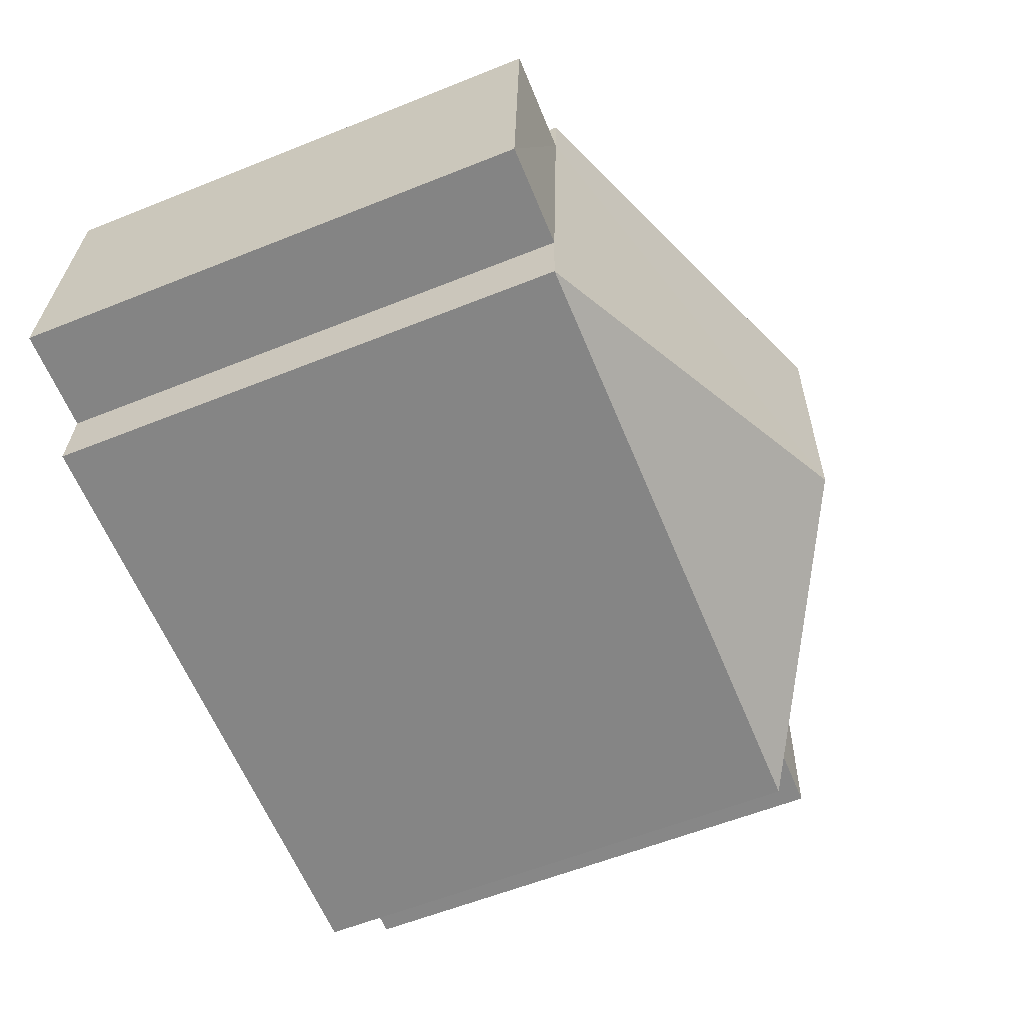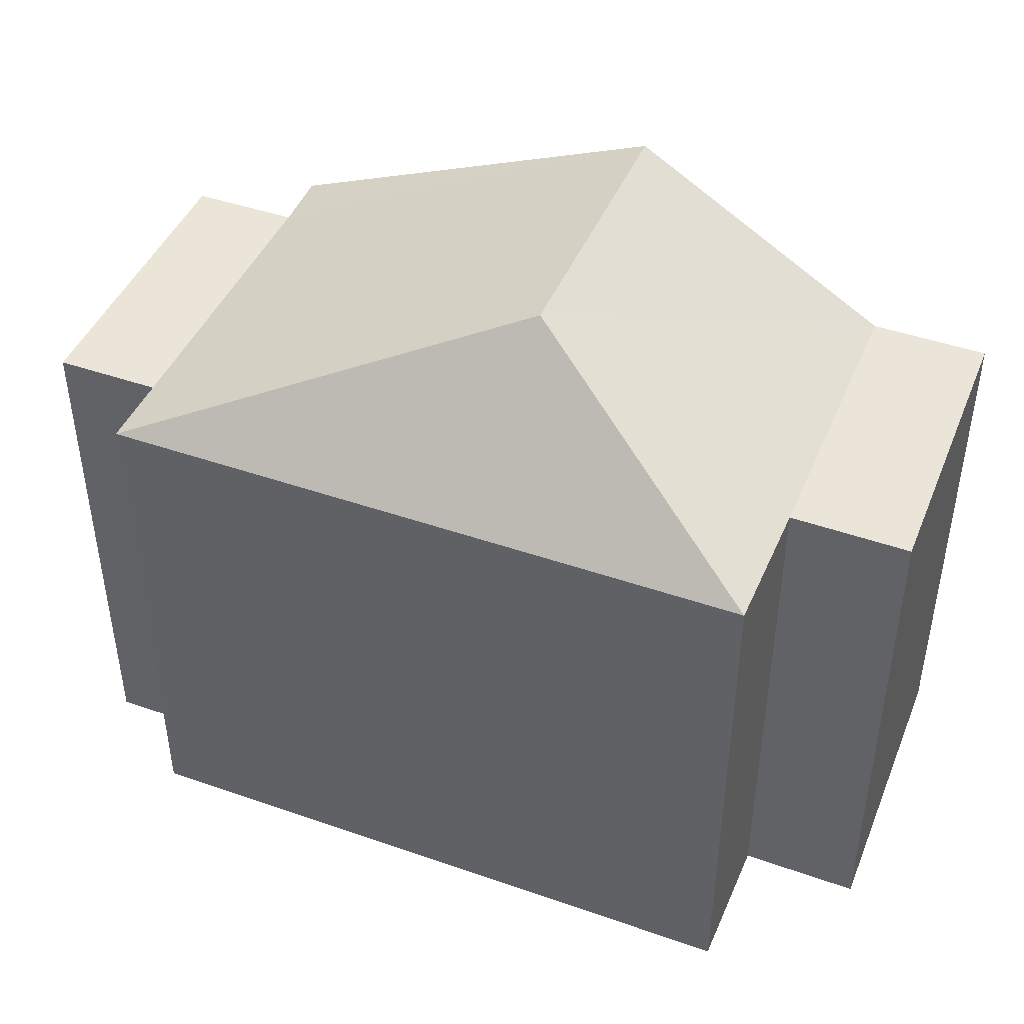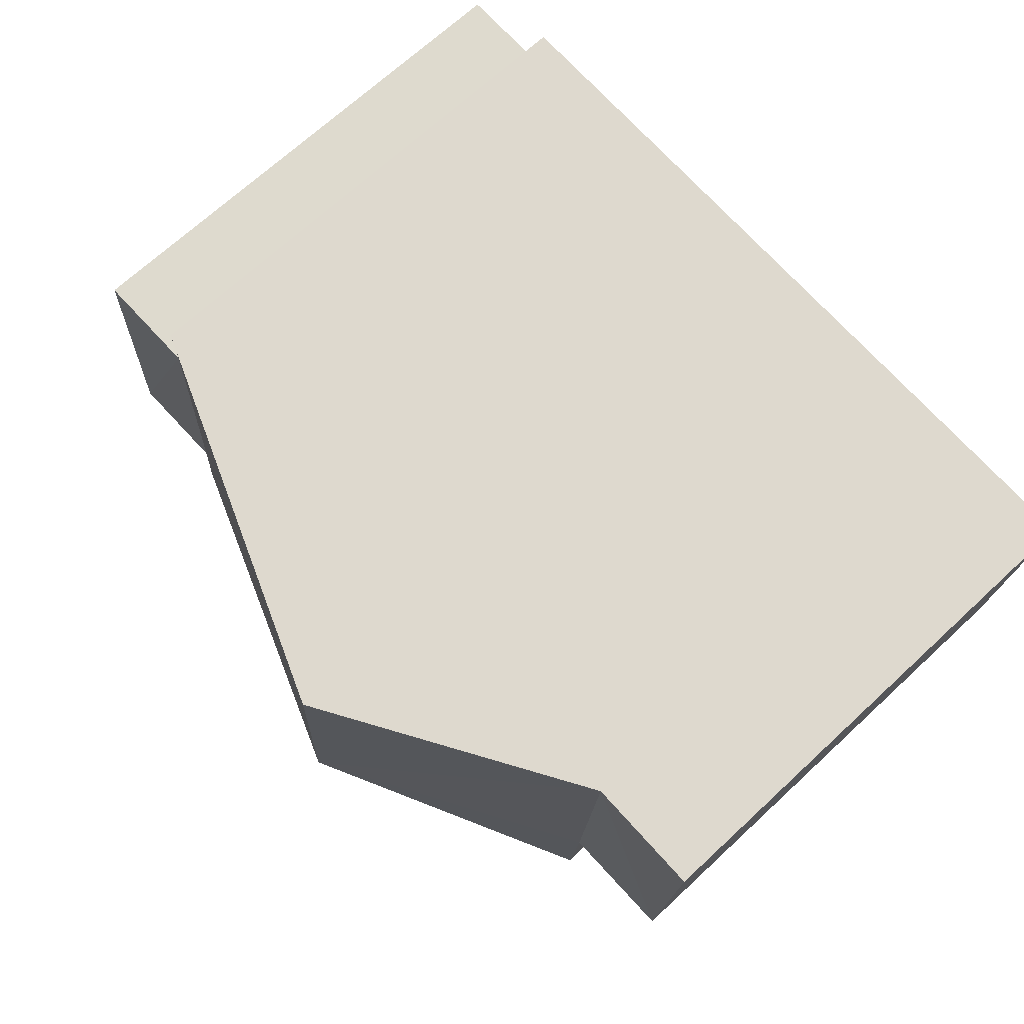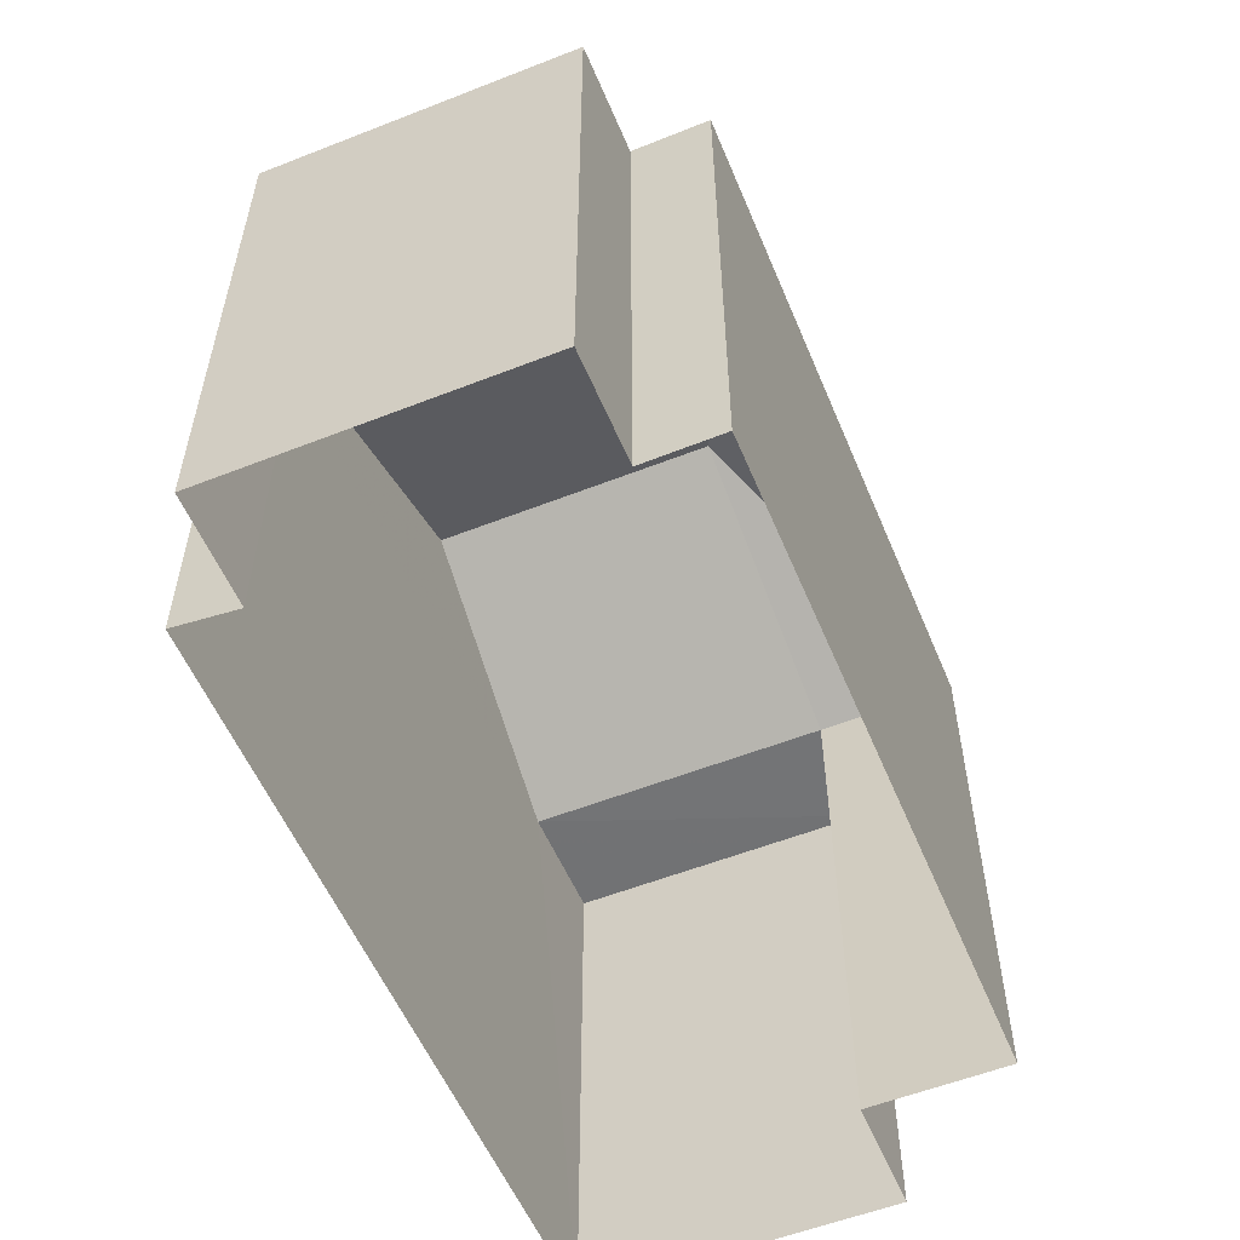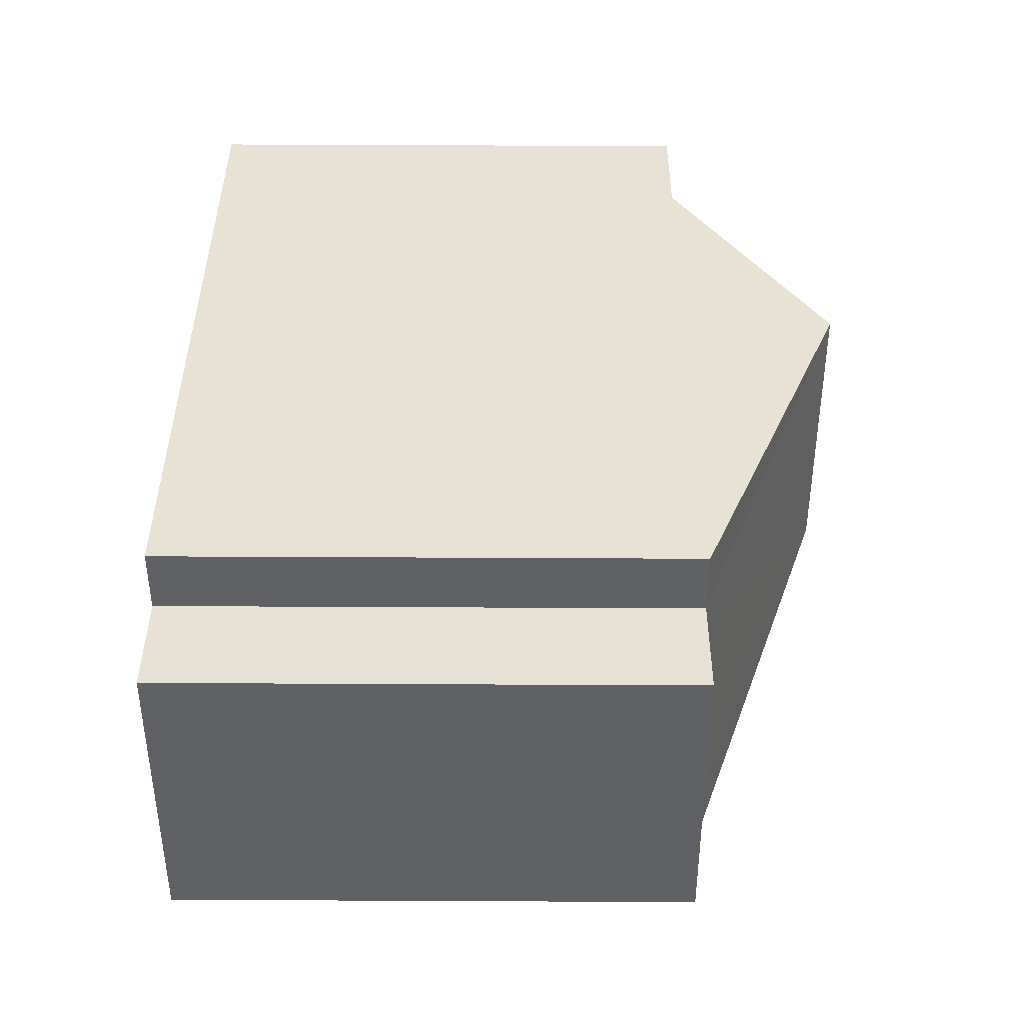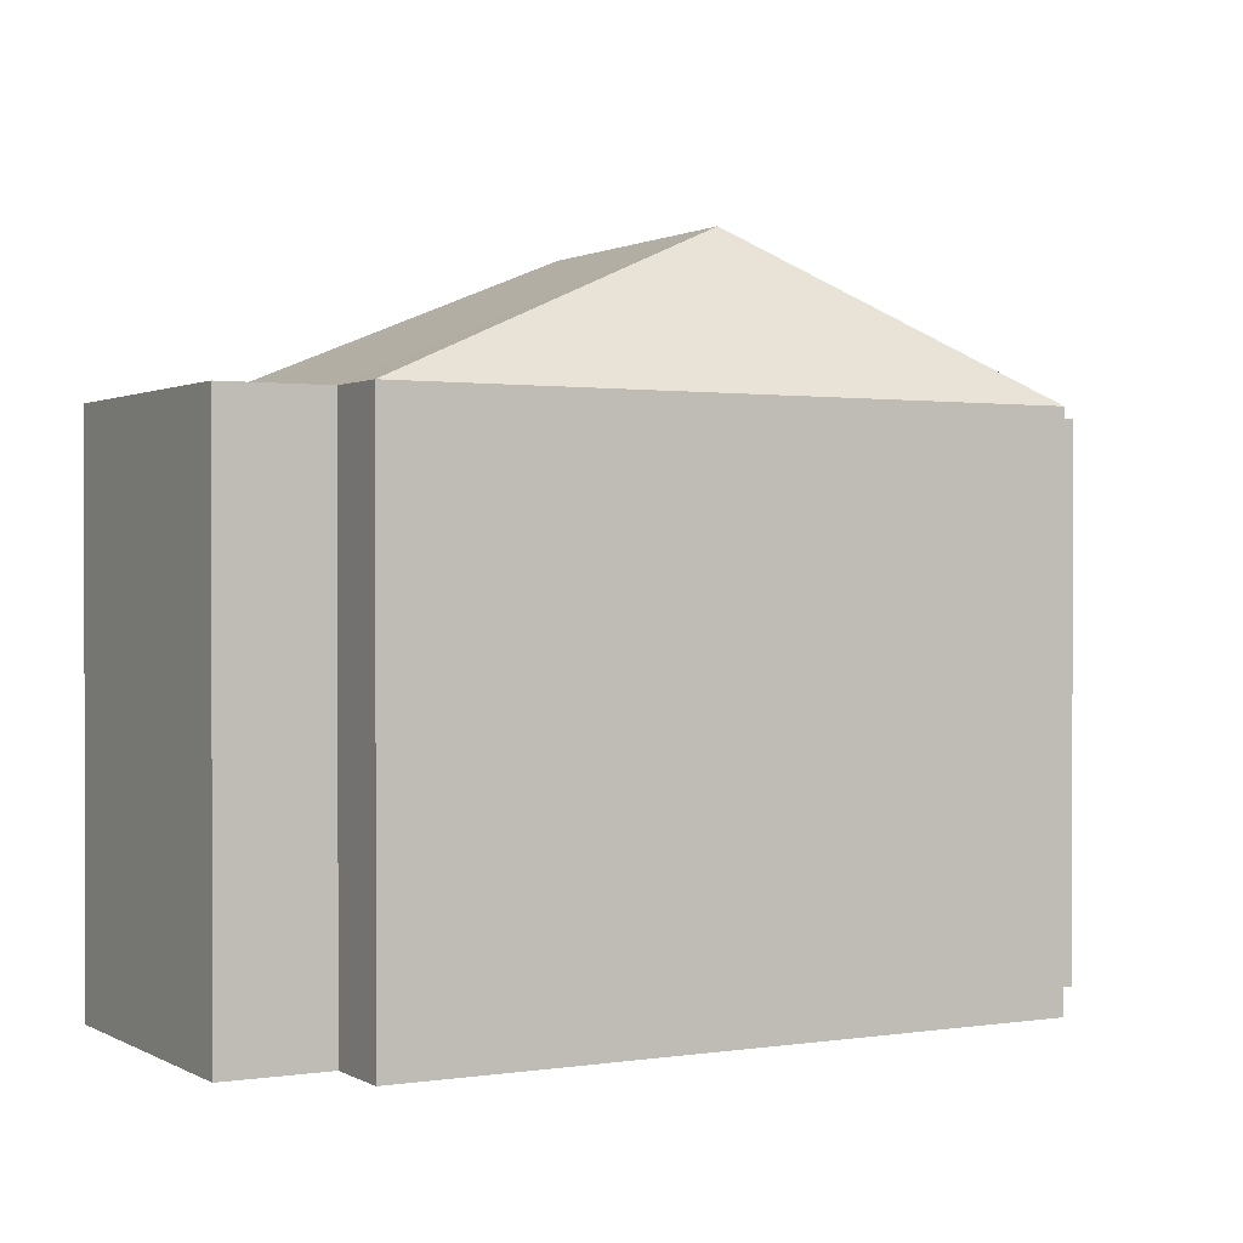
<metadata>
{"format":"obj","ext":"obj","renderer":"f3d","projection":"perspective","resolution":1024,"background":"white","views":[{"elev":-58.7,"azim":-67.4,"up":"+Y"},{"elev":44.5,"azim":18.8,"up":"+Z"},{"elev":69.5,"azim":47.1,"up":"+Y"},{"elev":-55.8,"azim":-70.8,"up":"+Z"},{"elev":43.1,"azim":-89.8,"up":"+Y"},{"elev":0.9,"azim":-32.6,"up":"+Z"}]}
</metadata>
<code>
v -3.723e+05 -1.038e+05 31.25
v -3.723e+05 -1.038e+05 31.25
v -3.723e+05 -1.038e+05 31.25
v -3.723e+05 -1.038e+05 31.25
v -3.723e+05 -1.038e+05 31.25
v -3.723e+05 -1.038e+05 31.25
v -3.723e+05 -1.038e+05 31.25
v -3.723e+05 -1.038e+05 31.25
v -3.723e+05 -1.038e+05 31.25
v -3.723e+05 -1.038e+05 31.25
v -3.723e+05 -1.038e+05 38.27
v -3.723e+05 -1.038e+05 38.27
v -3.723e+05 -1.038e+05 40.34
v -3.723e+05 -1.038e+05 38.27
v -3.723e+05 -1.038e+05 40.34
v -3.723e+05 -1.038e+05 38.27
v -3.723e+05 -1.038e+05 38.27
v -3.723e+05 -1.038e+05 38.27
v -3.723e+05 -1.038e+05 38.27
v -3.723e+05 -1.038e+05 38.27
v -3.723e+05 -1.038e+05 38.27
v -3.723e+05 -1.038e+05 38.27
v -3.723e+05 -1.038e+05 38.27
f 1 2 3
f 3 2 4
f 5 6 4
f 7 2 8
f 7 8 9
f 10 5 4
f 10 4 7
f 4 2 7
f 11 12 13
f 14 11 15
f 12 16 13
f 15 11 13
f 16 17 13
f 11 18 19
f 12 11 19
f 17 20 13
f 20 21 13
f 21 15 13
f 21 22 23
f 21 20 22
f 22 4 6
f 22 20 4
f 17 1 3
f 17 16 1
f 19 9 8
f 19 18 9
f 7 14 10
f 7 11 14
f 14 15 21
f 14 21 10
f 10 21 5
f 21 23 5
f 4 17 3
f 4 20 17
f 2 12 19
f 8 2 19
f 23 6 5
f 23 22 6
f 11 7 9
f 18 11 9
f 2 1 16
f 12 2 16

</code>
